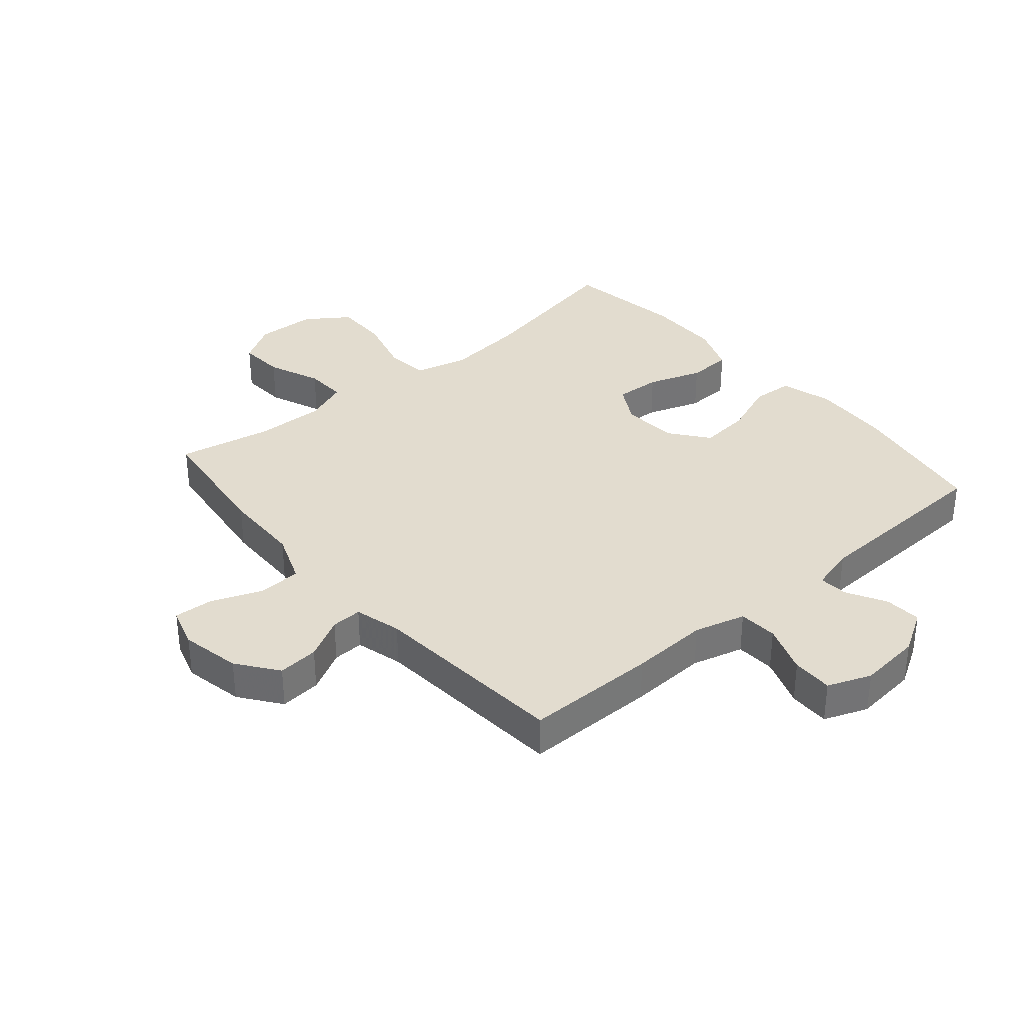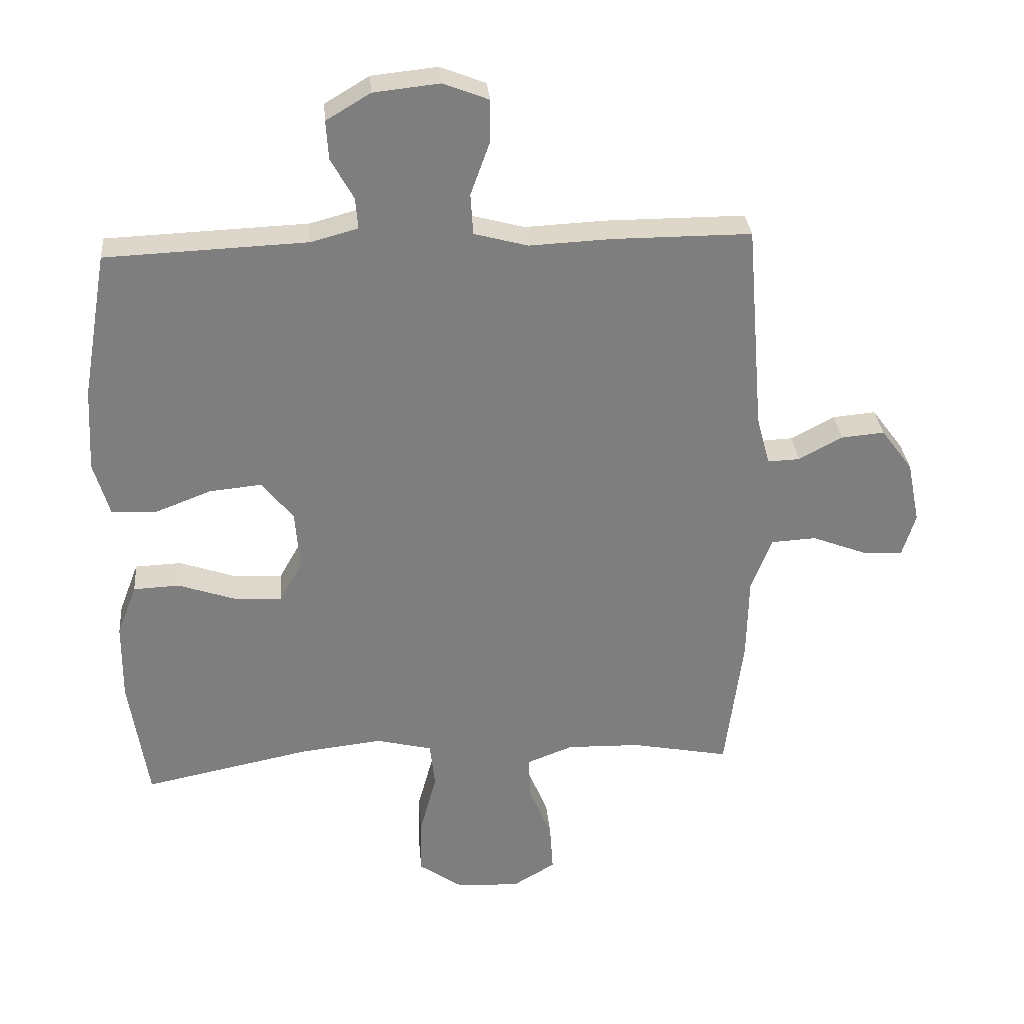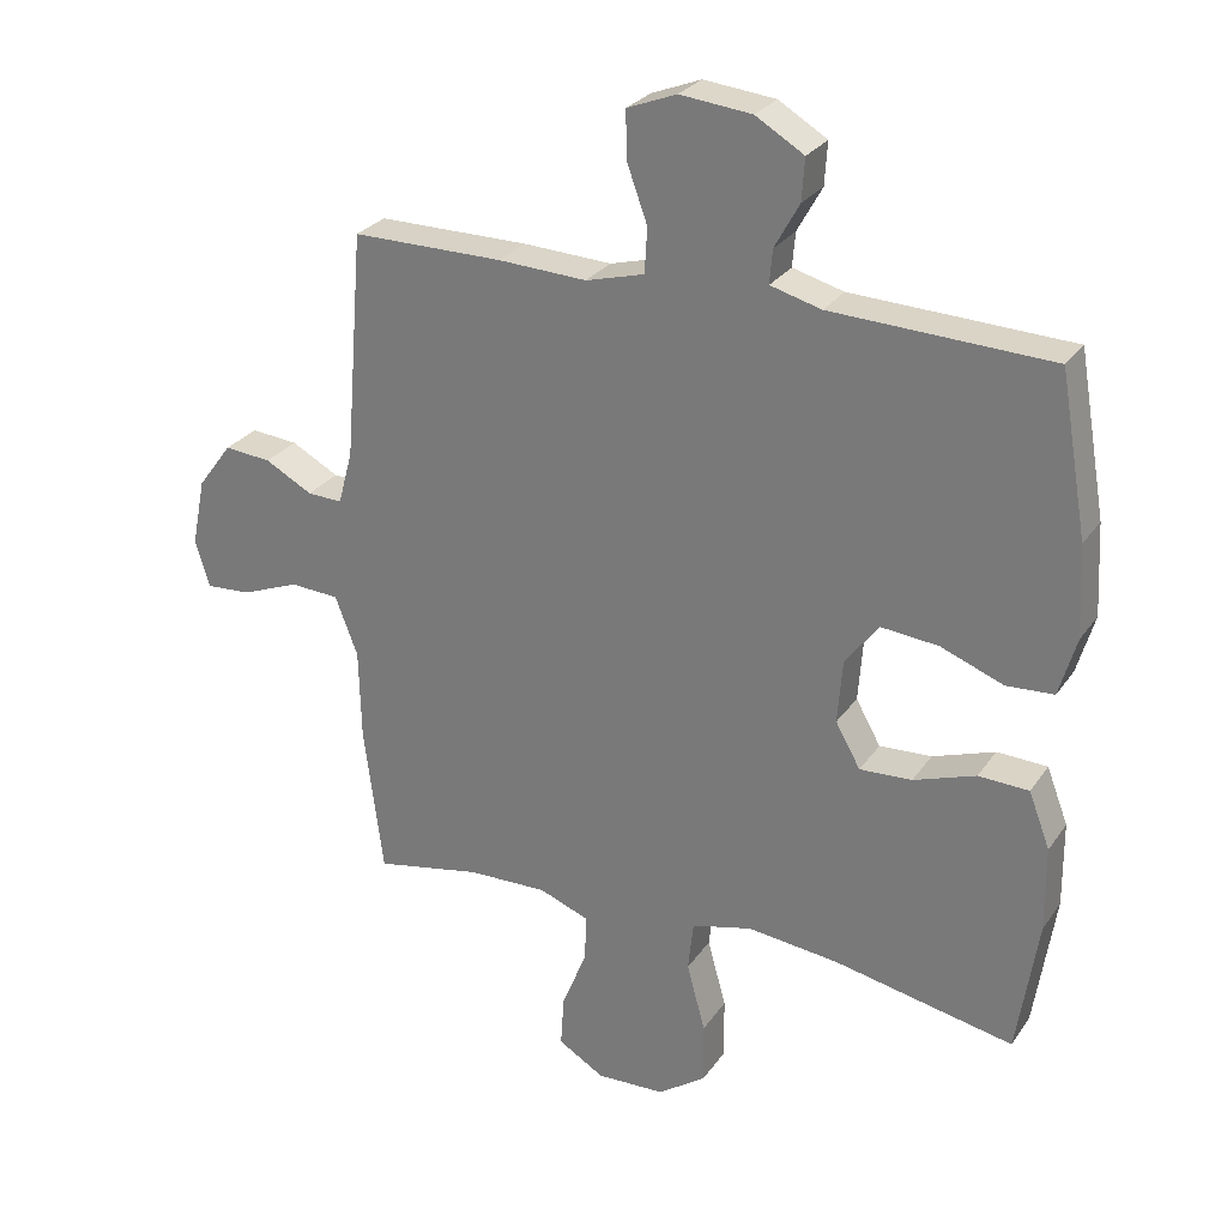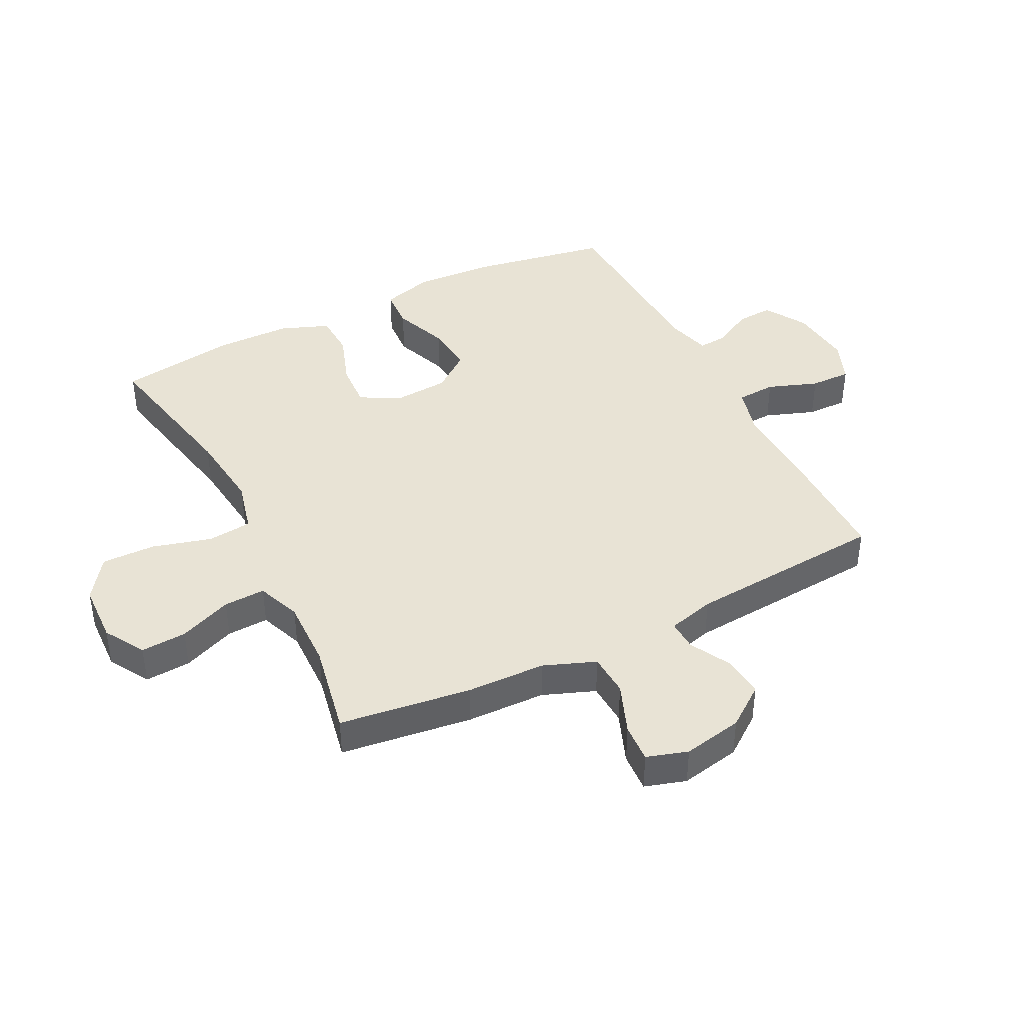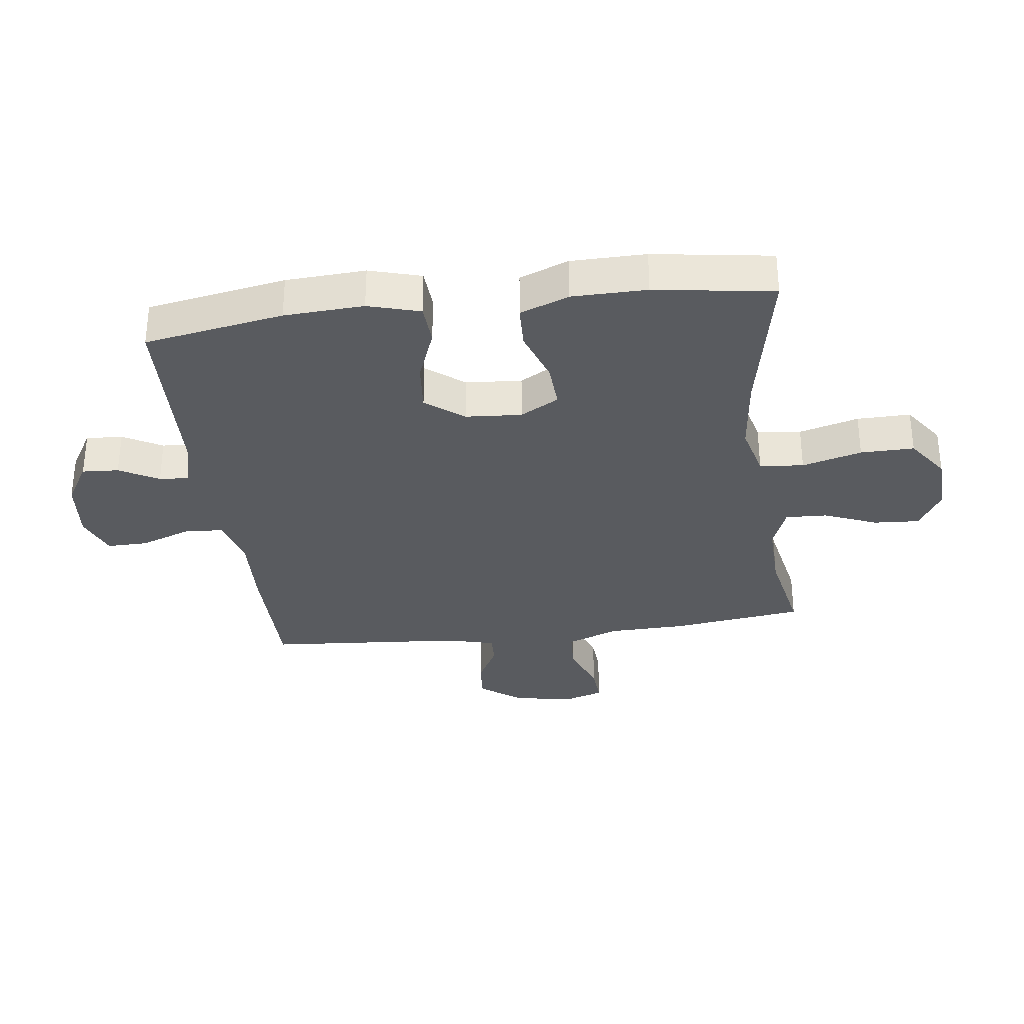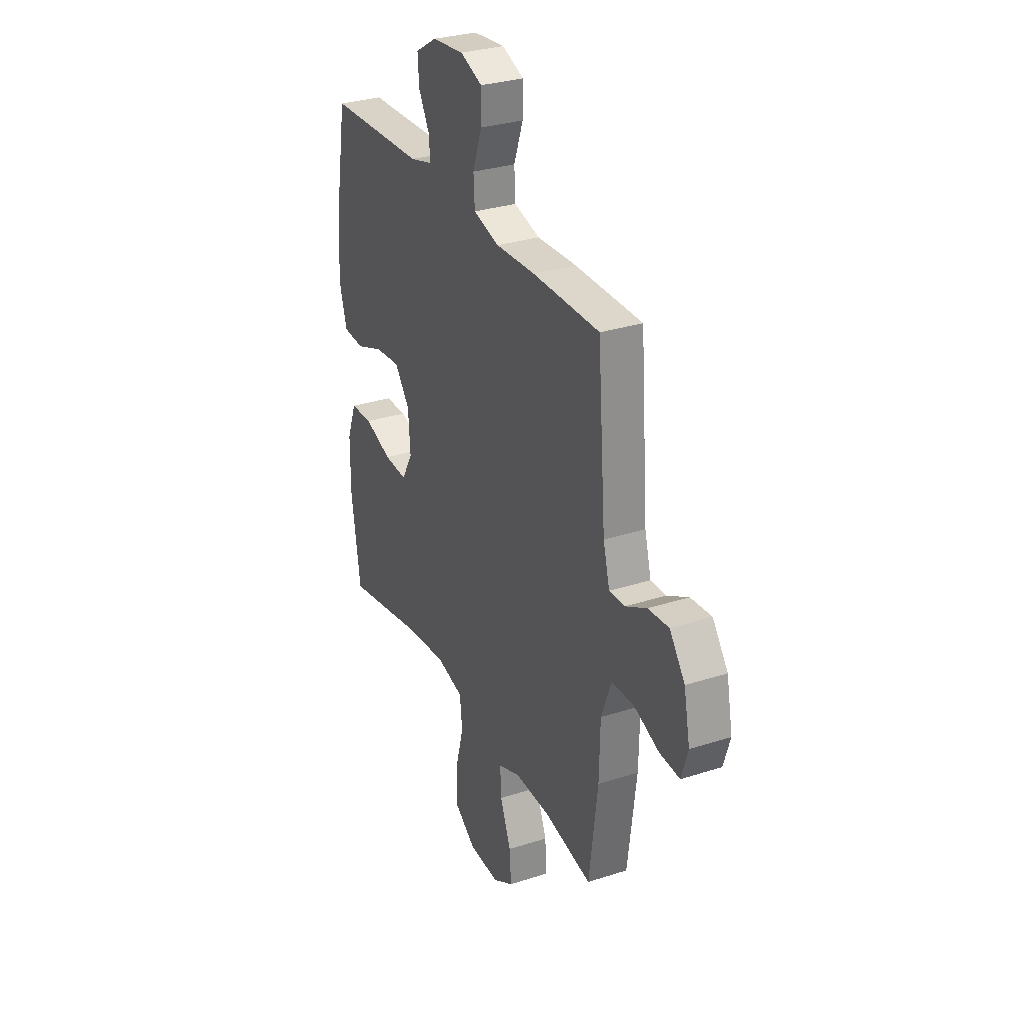
<metadata>
{"format":"obj","ext":"obj","renderer":"f3d","projection":"perspective","resolution":1024,"background":"white","views":[{"elev":34.7,"azim":-40.4,"up":"+Y"},{"elev":30.9,"azim":175.0,"up":"+Z"},{"elev":27.4,"azim":27.3,"up":"+Z"},{"elev":41.3,"azim":-116.7,"up":"+Y"},{"elev":-32.3,"azim":97.5,"up":"+Y"},{"elev":30.5,"azim":-115.0,"up":"+Z"}]}
</metadata>
<code>
v -0.5 0.07 -0.5
v -0.528 0.07 -0.281
v -0.531 0.07 -0.15
v -0.564 0.07 -0.064
v -0.635 0.07 -0.06
v -0.72 0.07 -0.093
v -0.785 0.07 -0.097
v -0.806 0.07 -0.029
v -0.786 0.07 0.07
v -0.736 0.07 0.137
v -0.668 0.07 0.131
v -0.599 0.07 0.094
v -0.548 0.07 0.092
v -0.527 0.07 0.17
v -0.5 0.07 0.5
v -0.281 0.07 0.5
v -0.152 0.07 0.494
v -0.067 0.07 0.517
v -0.063 0.07 0.582
v -0.093 0.07 0.665
v -0.094 0.07 0.733
v -0.022 0.07 0.761
v 0.082 0.07 0.75
v 0.152 0.07 0.708
v 0.148 0.07 0.647
v 0.112 0.07 0.582
v 0.108 0.07 0.533
v 0.182 0.07 0.513
v 0.5 0.07 0.5
v 0.54 0.07 0.269
v 0.547 0.07 0.137
v 0.522 0.07 0.051
v 0.453 0.07 0.047
v 0.362 0.07 0.082
v 0.279 0.07 0.09
v 0.23 0.07 0.027
v 0.223 0.07 -0.066
v 0.259 0.07 -0.13
v 0.335 0.07 -0.126
v 0.425 0.07 -0.095
v 0.498 0.07 -0.098
v 0.529 0.07 -0.179
v 0.53 0.07 -0.303
v 0.5 0.07 -0.5
v 0.238 0.07 -0.447
v 0.105 0.07 -0.432
v 0.017 0.07 -0.454
v 0.009 0.07 -0.527
v 0.036 0.07 -0.626
v 0.037 0.07 -0.715
v -0.033 0.07 -0.764
v -0.133 0.07 -0.768
v -0.2 0.07 -0.728
v -0.195 0.07 -0.652
v -0.159 0.07 -0.564
v -0.156 0.07 -0.495
v -0.229 0.07 -0.467
v -0.345 0.07 -0.47
v -0.5 0 -0.5
v -0.528 0 -0.281
v -0.531 0 -0.15
v -0.564 0 -0.064
v -0.635 0 -0.06
v -0.72 0 -0.093
v -0.785 0 -0.097
v -0.806 0 -0.029
v -0.786 0 0.07
v -0.736 0 0.137
v -0.668 0 0.131
v -0.599 0 0.094
v -0.548 0 0.092
v -0.527 0 0.17
v -0.5 0 0.5
v -0.281 0 0.5
v -0.152 0 0.494
v -0.067 0 0.517
v -0.063 0 0.582
v -0.093 0 0.665
v -0.094 0 0.733
v -0.022 0 0.761
v 0.082 0 0.75
v 0.152 0 0.708
v 0.148 0 0.647
v 0.112 0 0.582
v 0.108 0 0.533
v 0.182 0 0.513
v 0.5 0 0.5
v 0.54 0 0.269
v 0.547 0 0.137
v 0.522 0 0.051
v 0.453 0 0.047
v 0.362 0 0.082
v 0.279 0 0.09
v 0.23 0 0.027
v 0.223 0 -0.066
v 0.259 0 -0.13
v 0.335 0 -0.126
v 0.425 0 -0.095
v 0.498 0 -0.098
v 0.529 0 -0.179
v 0.53 0 -0.303
v 0.5 0 -0.5
v 0.238 0 -0.447
v 0.105 0 -0.432
v 0.017 0 -0.454
v 0.009 0 -0.527
v 0.036 0 -0.626
v 0.037 0 -0.715
v -0.033 0 -0.764
v -0.133 0 -0.768
v -0.2 0 -0.728
v -0.195 0 -0.652
v -0.159 0 -0.564
v -0.156 0 -0.495
v -0.229 0 -0.467
v -0.345 0 -0.47
f 53 54 55
f 52 53 55
f 51 52 55
f 50 51 55
f 49 50 55
f 48 49 55
f 47 48 55 56
f 46 47 56 57
f 43 44 45
f 42 43 45
f 41 42 45
f 40 41 45
f 39 40 45
f 38 39 45 46
f 46 57 58
f 38 46 58
f 37 38 58
f 32 33 34
f 31 32 34
f 30 31 34
f 29 30 34
f 28 29 34
f 27 28 34 35
f 24 25 26
f 23 24 26
f 22 23 26
f 21 22 26
f 20 21 26
f 19 20 26
f 18 19 26 27
f 27 35 36
f 18 27 36
f 17 18 36
f 1 2 3
f 58 1 3
f 37 58 3
f 36 37 3
f 17 36 3
f 16 17 3
f 15 16 3
f 14 15 3
f 10 11 12
f 9 10 12
f 8 9 12
f 7 8 12
f 6 7 12
f 5 6 12
f 13 14 3 4
f 4 5 12 13
f 113 112 111
f 113 111 110
f 113 110 109
f 113 109 108
f 113 108 107
f 113 107 106
f 114 113 106 105
f 115 114 105 104
f 103 102 101
f 103 101 100
f 103 100 99
f 103 99 98
f 103 98 97
f 104 103 97 96
f 116 115 104
f 116 104 96
f 116 96 95
f 92 91 90
f 92 90 89
f 92 89 88
f 92 88 87
f 92 87 86
f 93 92 86 85
f 84 83 82
f 84 82 81
f 84 81 80
f 84 80 79
f 84 79 78
f 84 78 77
f 85 84 77 76
f 94 93 85
f 94 85 76
f 94 76 75
f 61 60 59
f 61 59 116
f 61 116 95
f 61 95 94
f 61 94 75
f 61 75 74
f 61 74 73
f 61 73 72
f 70 69 68
f 70 68 67
f 70 67 66
f 70 66 65
f 70 65 64
f 70 64 63
f 62 61 72 71
f 71 70 63 62
f 1 59 60 2
f 2 60 61 3
f 3 61 62 4
f 4 62 63 5
f 5 63 64 6
f 6 64 65 7
f 7 65 66 8
f 8 66 67 9
f 9 67 68 10
f 10 68 69 11
f 11 69 70 12
f 12 70 71 13
f 13 71 72 14
f 14 72 73 15
f 15 73 74 16
f 16 74 75 17
f 17 75 76 18
f 18 76 77 19
f 19 77 78 20
f 20 78 79 21
f 21 79 80 22
f 22 80 81 23
f 23 81 82 24
f 24 82 83 25
f 25 83 84 26
f 26 84 85 27
f 27 85 86 28
f 28 86 87 29
f 29 87 88 30
f 30 88 89 31
f 31 89 90 32
f 32 90 91 33
f 33 91 92 34
f 34 92 93 35
f 35 93 94 36
f 36 94 95 37
f 37 95 96 38
f 38 96 97 39
f 39 97 98 40
f 40 98 99 41
f 41 99 100 42
f 42 100 101 43
f 43 101 102 44
f 44 102 103 45
f 45 103 104 46
f 46 104 105 47
f 47 105 106 48
f 48 106 107 49
f 49 107 108 50
f 50 108 109 51
f 51 109 110 52
f 52 110 111 53
f 53 111 112 54
f 54 112 113 55
f 55 113 114 56
f 56 114 115 57
f 57 115 116 58
f 58 116 59 1

</code>
